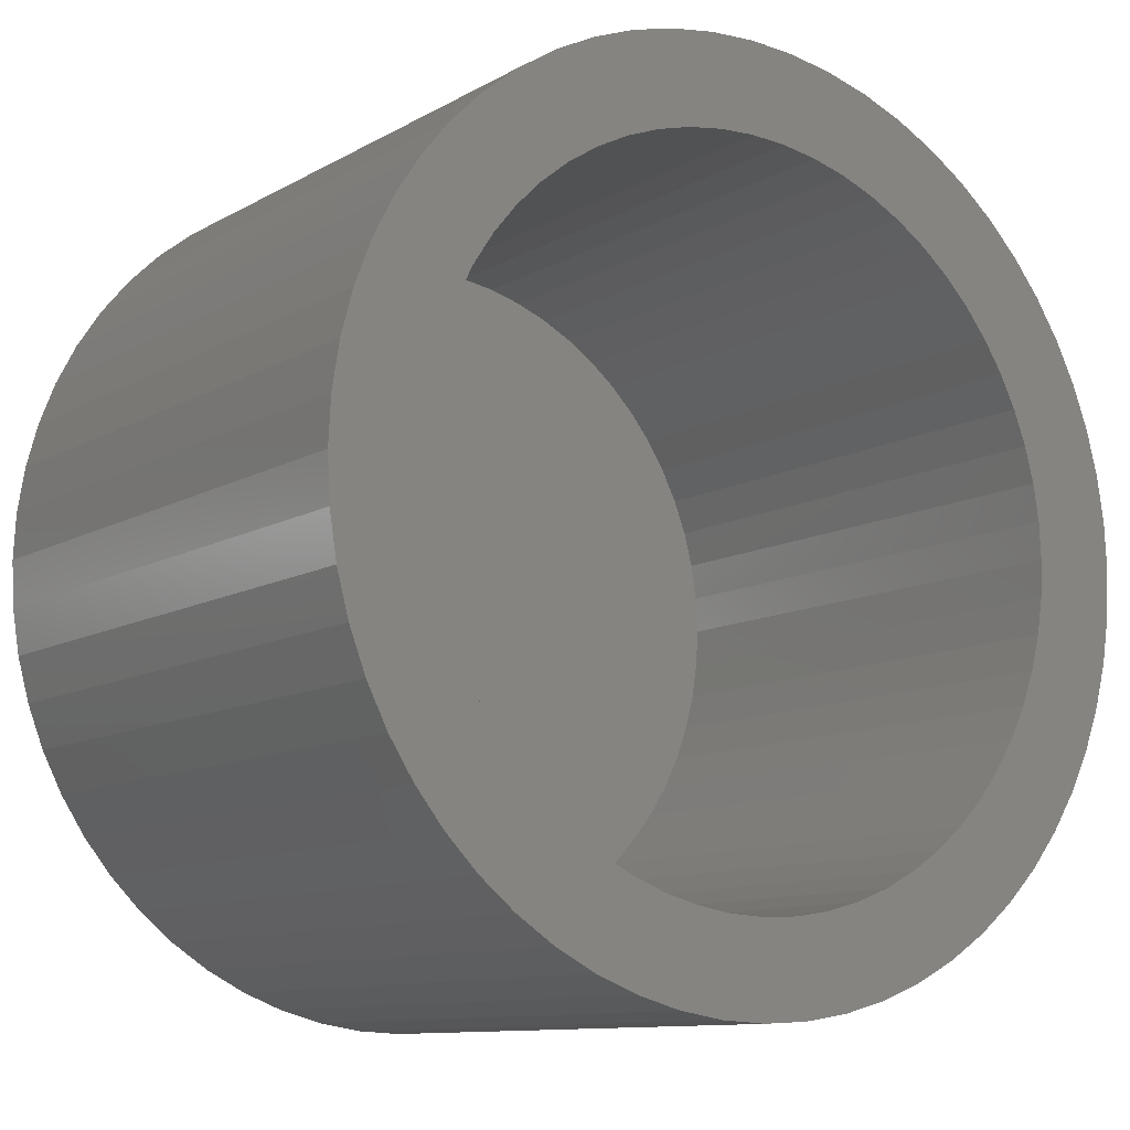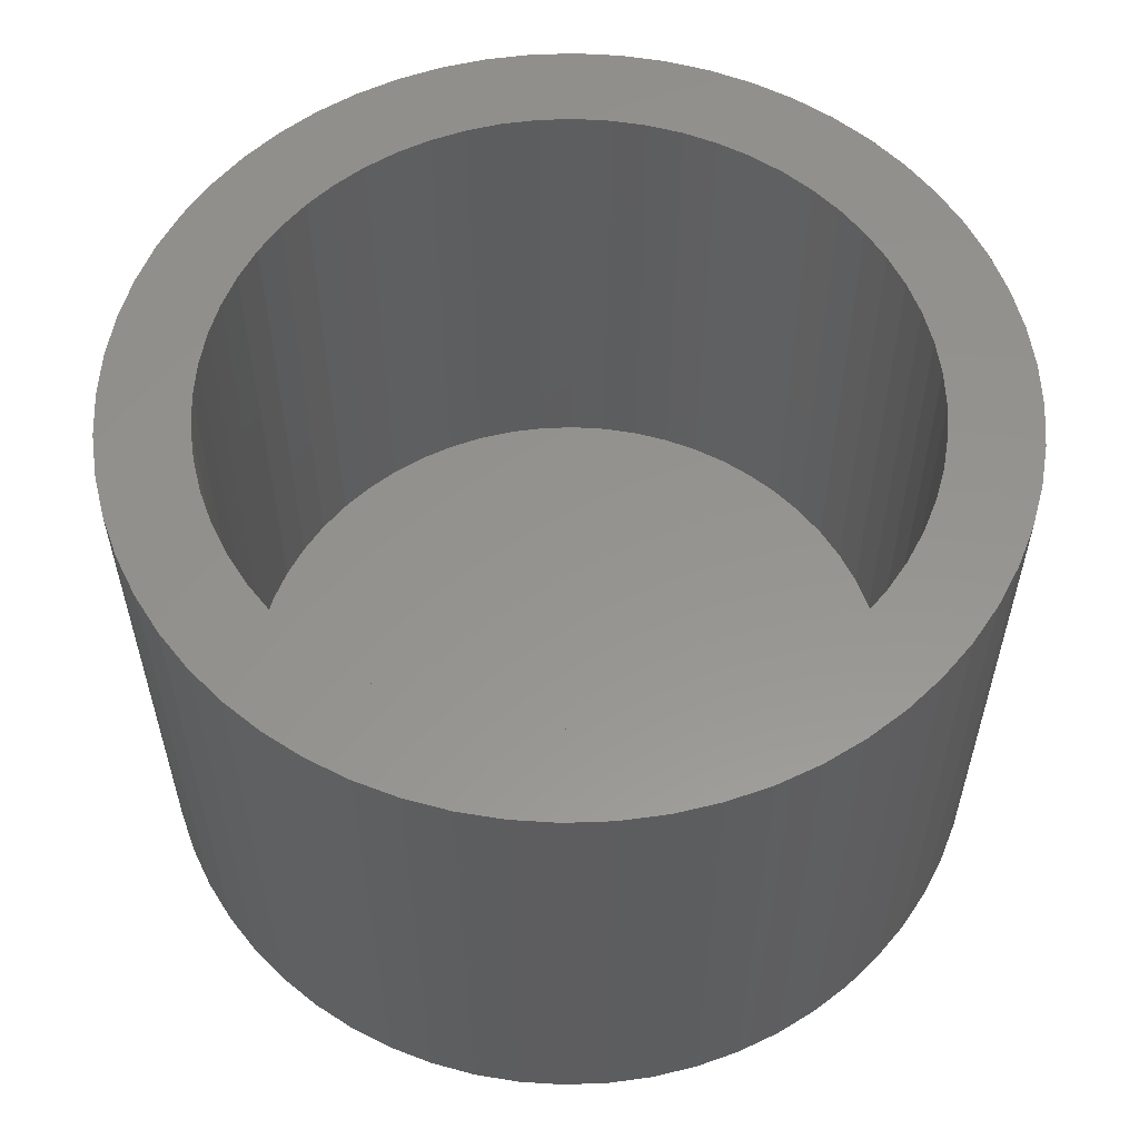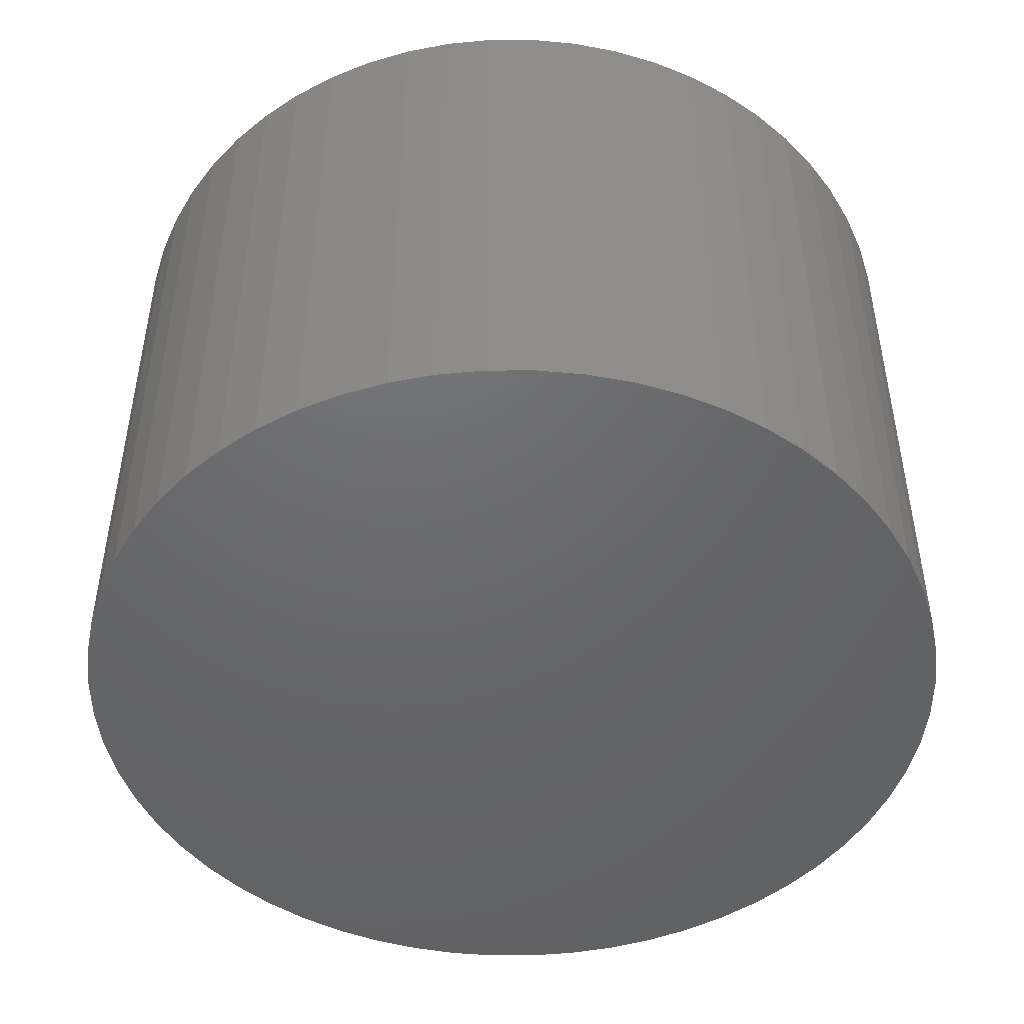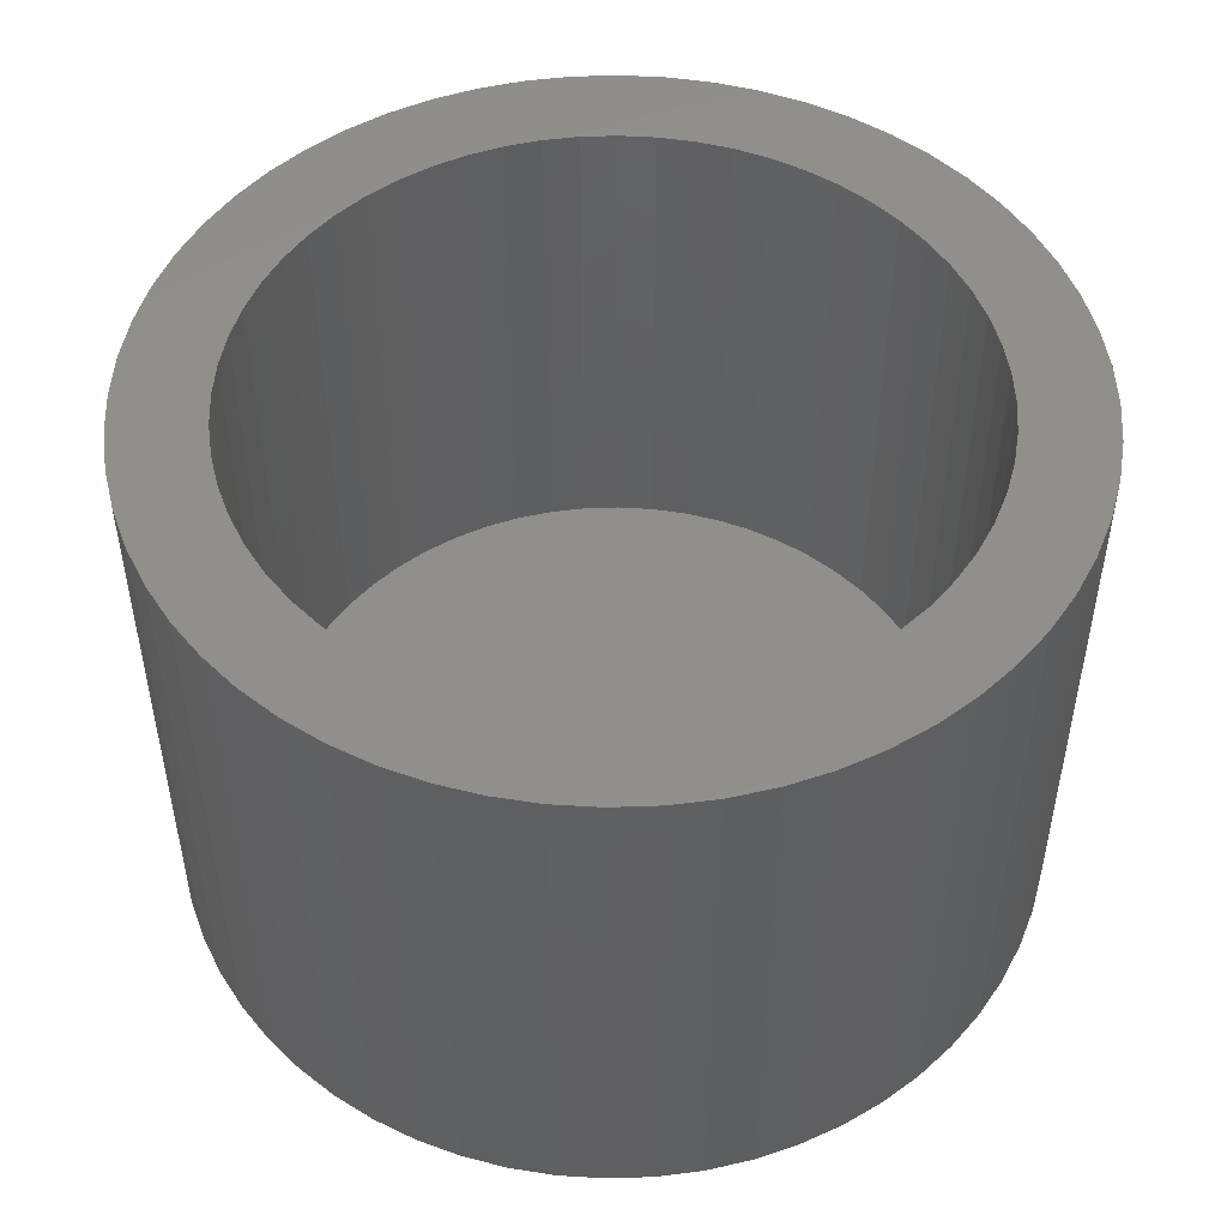
<metadata>
{"format":"stl","ext":"stl","renderer":"f3d","projection":"perspective","resolution":1024,"background":"white","views":[{"elev":-10.7,"azim":-36.0,"up":"+Y"},{"elev":57.0,"azim":-89.2,"up":"+Z"},{"elev":-47.6,"azim":-68.9,"up":"+Z"},{"elev":49.7,"azim":-59.2,"up":"+Z"}]}
</metadata>
<code>
# stl→obj: 300 verts, 596 faces
v 12.73 0 2
v 12.66 1.331 21
v 12.66 1.331 2
v 12.73 0 21
v -12.73 0 21
v -12.66 1.331 2
v -12.66 1.331 21
v -12.73 0 2
v 0 12.73 2
v 1.331 12.66 21
v 0 12.73 21
v 1.331 12.66 2
v 0 -12.73 2
v -1.331 -12.66 21
v 0 -12.73 21
v -1.331 -12.66 2
v 9.462 8.52 2
v 8.52 9.462 21
v 8.52 9.462 2
v 9.462 8.52 21
v -8.52 9.462 2
v -7.484 10.3 21
v -8.52 9.462 21
v -7.484 10.3 2
v -5.179 11.63 2
v -3.935 12.11 21
v -5.179 11.63 21
v -3.935 12.11 2
v -12.11 -3.935 21
v -12.45 -2.647 2
v -12.45 -2.647 21
v -12.11 -3.935 2
v 12.11 3.935 2
v 11.63 5.179 21
v 11.63 5.179 2
v 12.11 3.935 21
v 5.179 11.63 2
v 6.366 11.03 21
v 5.179 11.63 21
v 6.366 11.03 2
v 7.484 10.3 2
v 7.484 10.3 21
v -11.03 6.366 21
v -10.3 7.484 2
v -10.3 7.484 21
v -11.03 6.366 2
v -9.462 8.52 2
v -9.462 8.52 21
v -6.366 11.03 21
v -6.366 11.03 2
v -2.647 12.45 2
v -1.331 12.66 21
v -2.647 12.45 21
v -1.331 12.66 2
v 11.03 -6.366 2
v 11.63 -5.179 21
v 11.63 -5.179 2
v 11.03 -6.366 21
v 3.935 -12.11 2
v 2.647 -12.45 21
v 3.935 -12.11 21
v 2.647 -12.45 2
v 8.52 -9.462 2
v 9.462 -8.52 21
v 9.462 -8.52 2
v 8.52 -9.462 21
v 12.11 -3.935 2
v 12.45 -2.647 21
v 12.45 -2.647 2
v 12.11 -3.935 21
v -3.935 -12.11 2
v -5.179 -11.63 21
v -3.935 -12.11 21
v -5.179 -11.63 2
v -9.462 -8.52 21
v -10.3 -7.484 2
v -10.3 -7.484 21
v -9.462 -8.52 2
v 12.66 -1.331 2
v 12.45 2.647 2
v 11.03 6.366 2
v 10.3 7.484 2
v 10.3 -7.484 2
v 7.484 -10.3 2
v 6.366 -11.03 2
v 5.179 -11.63 2
v 3.935 12.11 2
v 2.647 12.45 2
v 1.331 -12.66 2
v -2.647 -12.45 2
v -6.366 -11.03 2
v -7.484 -10.3 2
v -8.52 -9.462 2
v -11.03 -6.366 2
v -11.63 5.179 2
v -11.63 -5.179 2
v -12.11 3.935 2
v -12.45 2.647 2
v -12.66 -1.331 2
v 12.45 2.647 21
v 10.3 7.484 21
v 11.03 6.366 21
v 3.935 12.11 21
v 2.647 12.45 21
v -12.45 2.647 21
v -12.11 3.935 21
v -11.63 5.179 21
v 12.66 -1.331 21
v 1.331 -12.66 21
v 5.179 -11.63 21
v 6.366 -11.03 21
v 7.484 -10.3 21
v 10.3 -7.484 21
v -8.52 -9.462 21
v -7.484 -10.3 21
v -6.366 -11.03 21
v -2.647 -12.45 21
v -11.03 -6.366 21
v -11.63 -5.179 21
v -12.66 -1.331 21
v 15.4 0 21
v 16 0 21
v 15.91 1.672 21
v 15.32 1.61 21
v 15.65 3.327 21
v 15.91 -1.672 21
v 15.32 -1.61 21
v 15.06 3.202 21
v 15.22 4.944 21
v 14.65 4.759 21
v 14.62 6.508 21
v 14.07 6.264 21
v 13.86 8 21
v 13.34 7.7 21
v 12.94 9.405 21
v 12.46 9.052 21
v 11.89 10.71 21
v 11.44 10.3 21
v 10.71 11.89 21
v 10.3 11.44 21
v 9.405 12.94 21
v 9.052 12.46 21
v 8 13.86 21
v 7.7 13.34 21
v 6.508 14.62 21
v 6.264 14.07 21
v 4.944 15.22 21
v 4.759 14.65 21
v 3.327 15.65 21
v 3.202 15.06 21
v 1.672 15.91 21
v 1.61 15.32 21
v 0 16 21
v 0 15.4 21
v -1.61 15.32 21
v -1.672 15.91 21
v -3.202 15.06 21
v -3.327 15.65 21
v -4.759 14.65 21
v -4.944 15.22 21
v -6.264 14.07 21
v -6.508 14.62 21
v -7.7 13.34 21
v -8 13.86 21
v -9.052 12.46 21
v -9.405 12.94 21
v -10.3 11.44 21
v -10.71 11.89 21
v -11.44 10.3 21
v -11.89 10.71 21
v -12.46 9.052 21
v -12.94 9.405 21
v -13.34 7.7 21
v -13.86 8 21
v -14.07 6.264 21
v -14.62 6.508 21
v -14.65 4.759 21
v -15.22 4.944 21
v -15.06 3.202 21
v -15.65 3.327 21
v -15.32 1.61 21
v -15.91 1.672 21
v 15.65 -3.327 21
v 15.06 -3.202 21
v 15.22 -4.944 21
v 14.65 -4.759 21
v 14.62 -6.508 21
v 14.07 -6.264 21
v 13.86 -8 21
v 13.34 -7.7 21
v 12.94 -9.405 21
v 12.46 -9.052 21
v 11.89 -10.71 21
v 11.44 -10.3 21
v 10.71 -11.89 21
v 10.3 -11.44 21
v 9.405 -12.94 21
v 9.052 -12.46 21
v 8 -13.86 21
v 7.7 -13.34 21
v 6.508 -14.62 21
v 6.264 -14.07 21
v 4.944 -15.22 21
v 4.759 -14.65 21
v 3.327 -15.65 21
v 3.202 -15.06 21
v 1.672 -15.91 21
v 1.61 -15.32 21
v 0 -15.4 21
v 0 -16 21
v -1.61 -15.32 21
v -1.672 -15.91 21
v -3.202 -15.06 21
v -3.327 -15.65 21
v -4.759 -14.65 21
v -4.944 -15.22 21
v -6.264 -14.07 21
v -6.508 -14.62 21
v -7.7 -13.34 21
v -8 -13.86 21
v -9.052 -12.46 21
v -9.405 -12.94 21
v -10.3 -11.44 21
v -10.71 -11.89 21
v -11.44 -10.3 21
v -11.89 -10.71 21
v -12.46 -9.052 21
v -12.94 -9.405 21
v -13.34 -7.7 21
v -13.86 -8 21
v -14.07 -6.264 21
v -14.62 -6.508 21
v -14.65 -4.759 21
v -15.22 -4.944 21
v -15.06 -3.202 21
v -15.65 -3.327 21
v -15.32 -1.61 21
v -15.91 -1.672 21
v -15.4 0 21
v -16 0 21
v 15.91 1.672 0
v 16 0 0
v -16 0 0
v -15.91 1.672 0
v 1.672 15.91 0
v 0 16 0
v -1.672 -15.91 0
v 0 -16 0
v -11.89 -10.71 0
v -12.94 -9.405 0
v 10.71 11.89 0
v 11.89 10.71 0
v -9.405 12.94 0
v -10.71 11.89 0
v -4.944 15.22 0
v -6.508 14.62 0
v 14.62 6.508 0
v 15.22 4.944 0
v 15.65 3.327 0
v 8 13.86 0
v 6.508 14.62 0
v 9.405 12.94 0
v -14.62 6.508 0
v -13.86 8 0
v -8 13.86 0
v -1.672 15.91 0
v -3.327 15.65 0
v 15.22 -4.944 0
v 14.62 -6.508 0
v -13.86 -8 0
v -14.62 -6.508 0
v 15.91 -1.672 0
v 15.65 -3.327 0
v 13.86 -8 0
v 13.86 8 0
v 12.94 -9.405 0
v 12.94 9.405 0
v 11.89 -10.71 0
v 10.71 -11.89 0
v 9.405 -12.94 0
v 8 -13.86 0
v 6.508 -14.62 0
v 4.944 -15.22 0
v 4.944 15.22 0
v 3.327 -15.65 0
v 3.327 15.65 0
v 1.672 -15.91 0
v -3.327 -15.65 0
v -4.944 -15.22 0
v -6.508 -14.62 0
v -8 -13.86 0
v -9.405 -12.94 0
v -10.71 -11.89 0
v -11.89 10.71 0
v -12.94 9.405 0
v -15.22 -4.944 0
v -15.22 4.944 0
v -15.65 -3.327 0
v -15.65 3.327 0
v -15.91 -1.672 0
f 1 2 3
f 2 1 4
f 5 6 7
f 6 5 8
f 9 10 11
f 10 9 12
f 13 14 15
f 14 13 16
f 17 18 19
f 18 17 20
f 21 22 23
f 22 21 24
f 25 26 27
f 26 25 28
f 29 30 31
f 30 29 32
f 33 34 35
f 34 33 36
f 37 38 39
f 38 37 40
f 41 18 42
f 18 41 19
f 43 44 45
f 44 43 46
f 45 47 48
f 47 45 44
f 24 49 22
f 49 24 50
f 51 52 53
f 52 51 54
f 55 56 57
f 56 55 58
f 59 60 61
f 60 59 62
f 63 64 65
f 64 63 66
f 67 68 69
f 68 67 70
f 71 72 73
f 72 71 74
f 75 76 77
f 76 75 78
f 3 79 1
f 80 79 3
f 80 69 79
f 33 69 80
f 33 67 69
f 35 67 33
f 35 57 67
f 81 57 35
f 81 55 57
f 82 55 81
f 82 83 55
f 17 83 82
f 17 65 83
f 19 65 17
f 19 63 65
f 41 63 19
f 41 84 63
f 40 84 41
f 40 85 84
f 37 85 40
f 37 86 85
f 87 86 37
f 87 59 86
f 88 59 87
f 88 62 59
f 12 62 88
f 12 89 62
f 9 89 12
f 9 13 89
f 54 13 9
f 54 16 13
f 51 16 54
f 51 90 16
f 28 90 51
f 28 71 90
f 25 71 28
f 25 74 71
f 50 74 25
f 50 91 74
f 24 91 50
f 24 92 91
f 21 92 24
f 21 93 92
f 47 93 21
f 47 78 93
f 44 78 47
f 44 76 78
f 46 76 44
f 46 94 76
f 95 94 46
f 95 96 94
f 97 96 95
f 97 32 96
f 98 32 97
f 98 30 32
f 6 30 98
f 6 99 30
f 99 6 8
f 80 36 33
f 36 80 100
f 3 100 80
f 100 3 2
f 81 101 82
f 101 81 102
f 35 102 81
f 102 35 34
f 88 103 104
f 103 88 87
f 87 39 103
f 39 87 37
f 12 104 10
f 104 12 88
f 105 97 106
f 97 105 98
f 48 21 23
f 21 48 47
f 107 46 43
f 46 107 95
f 106 95 107
f 95 106 97
f 7 98 105
f 98 7 6
f 50 27 49
f 27 50 25
f 54 11 52
f 11 54 9
f 79 4 1
f 4 79 108
f 89 15 109
f 15 89 13
f 85 110 111
f 110 85 86
f 63 112 66
f 112 63 84
f 84 111 112
f 111 84 85
f 65 113 83
f 113 65 64
f 83 58 55
f 58 83 113
f 114 78 75
f 78 114 93
f 92 114 115
f 114 92 93
f 91 115 116
f 115 91 92
f 16 117 14
f 117 16 90
f 118 96 119
f 96 118 94
f 120 8 5
f 8 120 99
f 82 20 17
f 20 82 101
f 40 42 38
f 42 40 41
f 28 53 26
f 53 28 51
f 62 109 60
f 109 62 89
f 86 61 110
f 61 86 59
f 57 70 67
f 70 57 56
f 69 108 79
f 108 69 68
f 74 116 72
f 116 74 91
f 90 73 117
f 73 90 71
f 77 94 118
f 94 77 76
f 119 32 29
f 32 119 96
f 31 99 120
f 99 31 30
f 121 122 123
f 124 123 125
f 122 121 126
f 127 126 121
f 123 124 121
f 128 125 129
f 125 128 124
f 129 130 128
f 131 130 129
f 131 132 130
f 133 132 131
f 133 134 132
f 135 134 133
f 135 136 134
f 137 136 135
f 137 138 136
f 139 138 137
f 139 140 138
f 141 140 139
f 141 142 140
f 143 142 141
f 143 144 142
f 145 144 143
f 145 146 144
f 147 146 145
f 147 148 146
f 149 148 147
f 149 150 148
f 151 150 149
f 151 152 150
f 153 152 151
f 153 154 152
f 153 155 154
f 156 155 153
f 156 157 155
f 158 157 156
f 158 159 157
f 160 159 158
f 160 161 159
f 162 161 160
f 162 163 161
f 164 163 162
f 164 165 163
f 166 165 164
f 166 167 165
f 168 167 166
f 168 169 167
f 170 169 168
f 170 171 169
f 172 171 170
f 172 173 171
f 174 173 172
f 174 175 173
f 176 175 174
f 176 177 175
f 178 177 176
f 177 178 179
f 180 179 178
f 179 180 181
f 182 181 180
f 126 127 183
f 184 183 127
f 183 184 185
f 186 185 184
f 186 187 185
f 188 187 186
f 188 189 187
f 190 189 188
f 190 191 189
f 192 191 190
f 192 193 191
f 194 193 192
f 194 195 193
f 196 195 194
f 196 197 195
f 198 197 196
f 198 199 197
f 200 199 198
f 200 201 199
f 202 201 200
f 202 203 201
f 204 203 202
f 204 205 203
f 206 205 204
f 206 207 205
f 208 207 206
f 209 207 208
f 209 210 207
f 211 210 209
f 211 212 210
f 213 212 211
f 213 214 212
f 215 214 213
f 215 216 214
f 217 216 215
f 217 218 216
f 219 218 217
f 219 220 218
f 221 220 219
f 221 222 220
f 223 222 221
f 223 224 222
f 225 224 223
f 225 226 224
f 227 226 225
f 227 228 226
f 229 228 227
f 229 230 228
f 231 230 229
f 231 232 230
f 233 232 231
f 234 233 235
f 233 234 232
f 236 235 237
f 238 237 239
f 181 182 239
f 235 236 234
f 240 239 182
f 237 238 236
f 239 240 238
f 4 121 124
f 2 124 128
f 121 4 127
f 100 128 130
f 108 127 4
f 36 130 132
f 127 108 184
f 34 132 134
f 68 184 108
f 184 68 186
f 124 2 4
f 102 134 136
f 128 100 2
f 130 36 100
f 132 34 36
f 101 136 138
f 134 102 34
f 20 138 140
f 136 101 102
f 138 20 101
f 18 140 142
f 140 18 20
f 42 142 144
f 142 42 18
f 144 38 42
f 146 38 144
f 146 39 38
f 148 39 146
f 148 103 39
f 150 103 148
f 150 104 103
f 152 104 150
f 152 10 104
f 154 10 152
f 154 11 10
f 154 52 11
f 155 52 154
f 155 53 52
f 157 53 155
f 157 26 53
f 159 26 157
f 159 27 26
f 161 27 159
f 161 49 27
f 163 49 161
f 49 163 22
f 165 22 163
f 22 165 23
f 167 23 165
f 23 167 48
f 169 48 167
f 48 169 45
f 171 45 169
f 45 171 43
f 173 43 171
f 43 173 107
f 175 107 173
f 107 175 106
f 177 106 175
f 106 177 105
f 70 186 68
f 186 70 188
f 56 188 70
f 188 56 190
f 58 190 56
f 190 58 192
f 113 192 58
f 192 113 194
f 64 194 113
f 194 64 196
f 66 196 64
f 196 66 198
f 112 198 66
f 198 112 200
f 111 200 112
f 111 202 200
f 110 202 111
f 110 204 202
f 61 204 110
f 61 206 204
f 60 206 61
f 60 208 206
f 109 208 60
f 15 208 109
f 15 209 208
f 14 209 15
f 14 211 209
f 117 211 14
f 117 213 211
f 73 213 117
f 73 215 213
f 72 215 73
f 72 217 215
f 116 217 72
f 219 116 115
f 116 219 217
f 221 115 114
f 115 221 219
f 223 114 75
f 225 75 77
f 114 223 221
f 227 77 118
f 75 225 223
f 229 118 119
f 231 119 29
f 233 29 31
f 77 227 225
f 235 31 120
f 237 120 5
f 179 105 177
f 118 229 227
f 105 179 7
f 119 231 229
f 181 7 179
f 29 233 231
f 7 181 5
f 31 235 233
f 239 5 181
f 120 237 235
f 5 239 237
f 122 241 123
f 241 122 242
f 243 182 244
f 182 243 240
f 245 153 151
f 153 245 246
f 247 210 212
f 210 247 248
f 249 228 250
f 228 249 226
f 137 251 139
f 251 137 252
f 253 168 166
f 168 253 254
f 255 162 160
f 162 255 256
f 129 257 131
f 257 129 258
f 123 259 125
f 259 123 241
f 260 145 143
f 145 260 261
f 262 143 141
f 143 262 260
f 263 174 264
f 174 263 176
f 256 164 162
f 164 256 265
f 266 158 156
f 158 266 267
f 187 268 185
f 268 187 269
f 270 232 271
f 232 270 230
f 272 241 242
f 273 241 272
f 273 259 241
f 268 259 273
f 268 258 259
f 269 258 268
f 269 257 258
f 274 257 269
f 274 275 257
f 276 275 274
f 276 277 275
f 278 277 276
f 278 252 277
f 279 252 278
f 279 251 252
f 280 251 279
f 280 262 251
f 281 262 280
f 281 260 262
f 282 260 281
f 282 261 260
f 283 261 282
f 283 284 261
f 285 284 283
f 285 286 284
f 287 286 285
f 287 245 286
f 248 245 287
f 248 246 245
f 247 246 248
f 247 266 246
f 288 266 247
f 288 267 266
f 289 267 288
f 289 255 267
f 290 255 289
f 290 256 255
f 290 265 256
f 291 265 290
f 292 265 291
f 292 253 265
f 293 253 292
f 293 254 253
f 249 254 293
f 249 294 254
f 250 294 249
f 250 295 294
f 270 295 250
f 270 264 295
f 271 264 270
f 271 263 264
f 296 263 271
f 296 297 263
f 298 297 296
f 298 299 297
f 300 299 298
f 300 244 299
f 244 300 243
f 125 258 129
f 258 125 259
f 133 277 135
f 277 133 275
f 135 252 137
f 252 135 277
f 131 275 133
f 275 131 257
f 284 149 147
f 149 284 286
f 261 147 145
f 147 261 284
f 286 151 149
f 151 286 245
f 251 141 139
f 141 251 262
f 299 178 297
f 178 299 180
f 295 170 294
f 170 295 172
f 294 168 254
f 168 294 170
f 264 172 295
f 172 264 174
f 297 176 263
f 176 297 178
f 244 180 299
f 180 244 182
f 265 166 164
f 166 265 253
f 267 160 158
f 160 267 255
f 246 156 153
f 156 246 266
f 126 242 122
f 242 126 272
f 248 207 210
f 207 248 287
f 285 203 205
f 203 285 283
f 280 195 197
f 195 280 279
f 282 199 201
f 199 282 281
f 193 276 191
f 276 193 278
f 189 269 187
f 269 189 274
f 293 226 249
f 226 293 224
f 292 220 222
f 220 292 291
f 290 216 218
f 216 290 289
f 288 212 214
f 212 288 247
f 250 230 270
f 230 250 228
f 296 236 298
f 236 296 234
f 300 240 243
f 240 300 238
f 287 205 207
f 205 287 285
f 283 201 203
f 201 283 282
f 195 278 193
f 278 195 279
f 281 197 199
f 197 281 280
f 191 274 189
f 274 191 276
f 183 272 126
f 272 183 273
f 185 273 183
f 273 185 268
f 293 222 224
f 222 293 292
f 291 218 220
f 218 291 290
f 289 214 216
f 214 289 288
f 271 234 296
f 234 271 232
f 298 238 300
f 238 298 236

</code>
